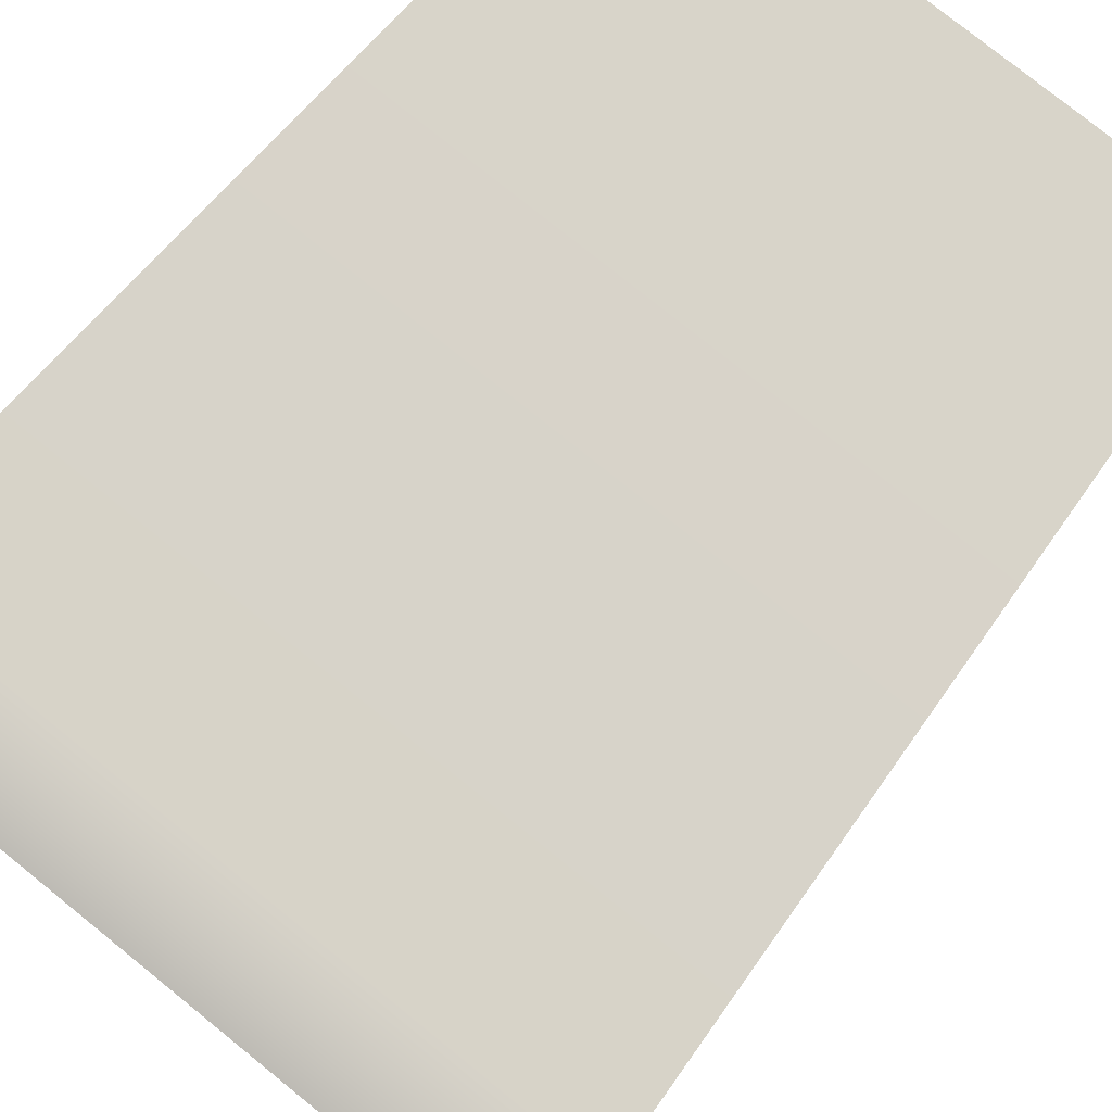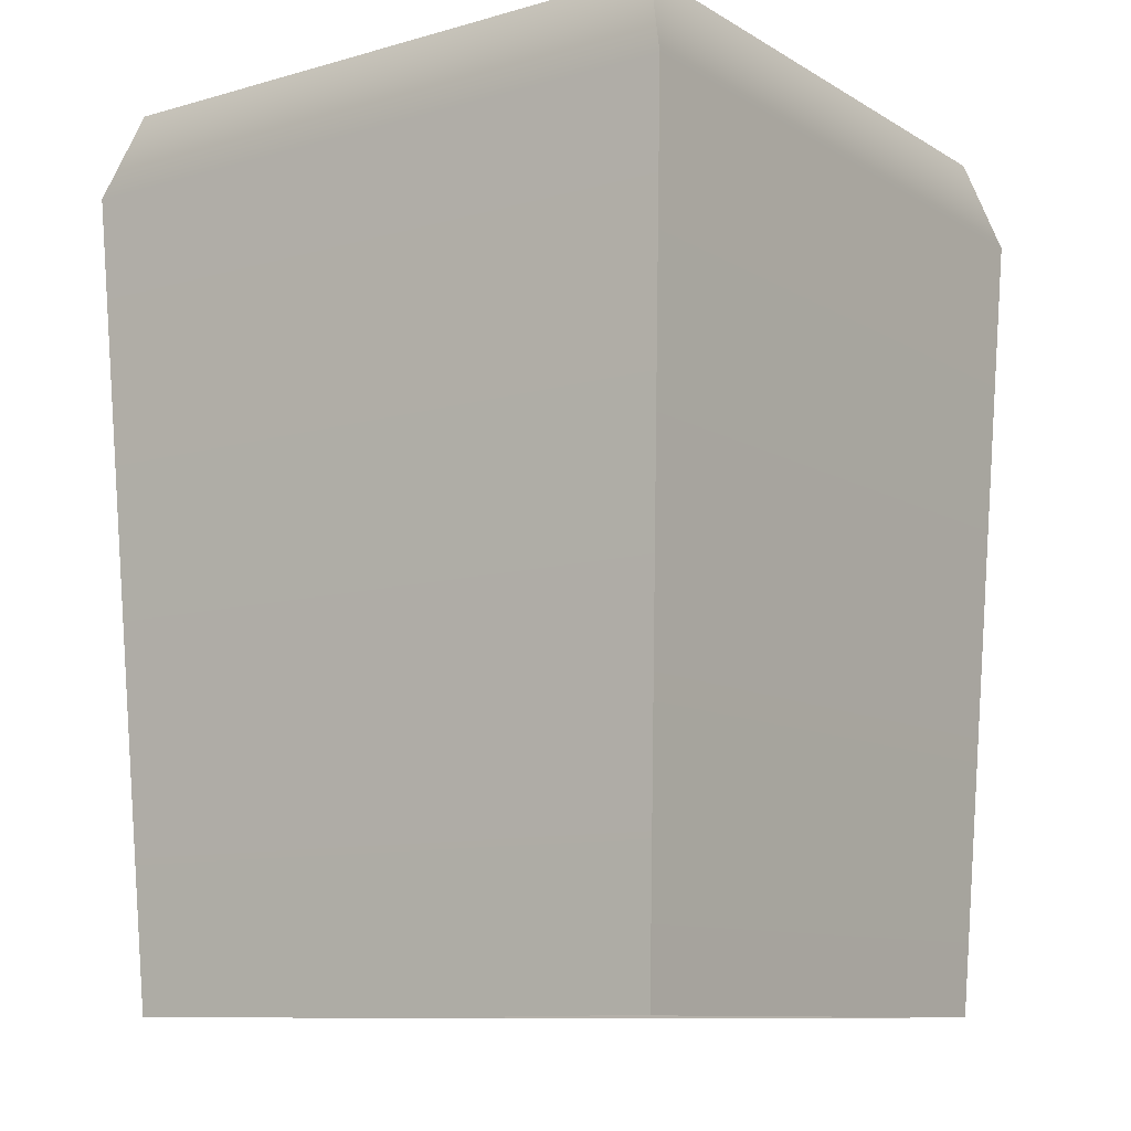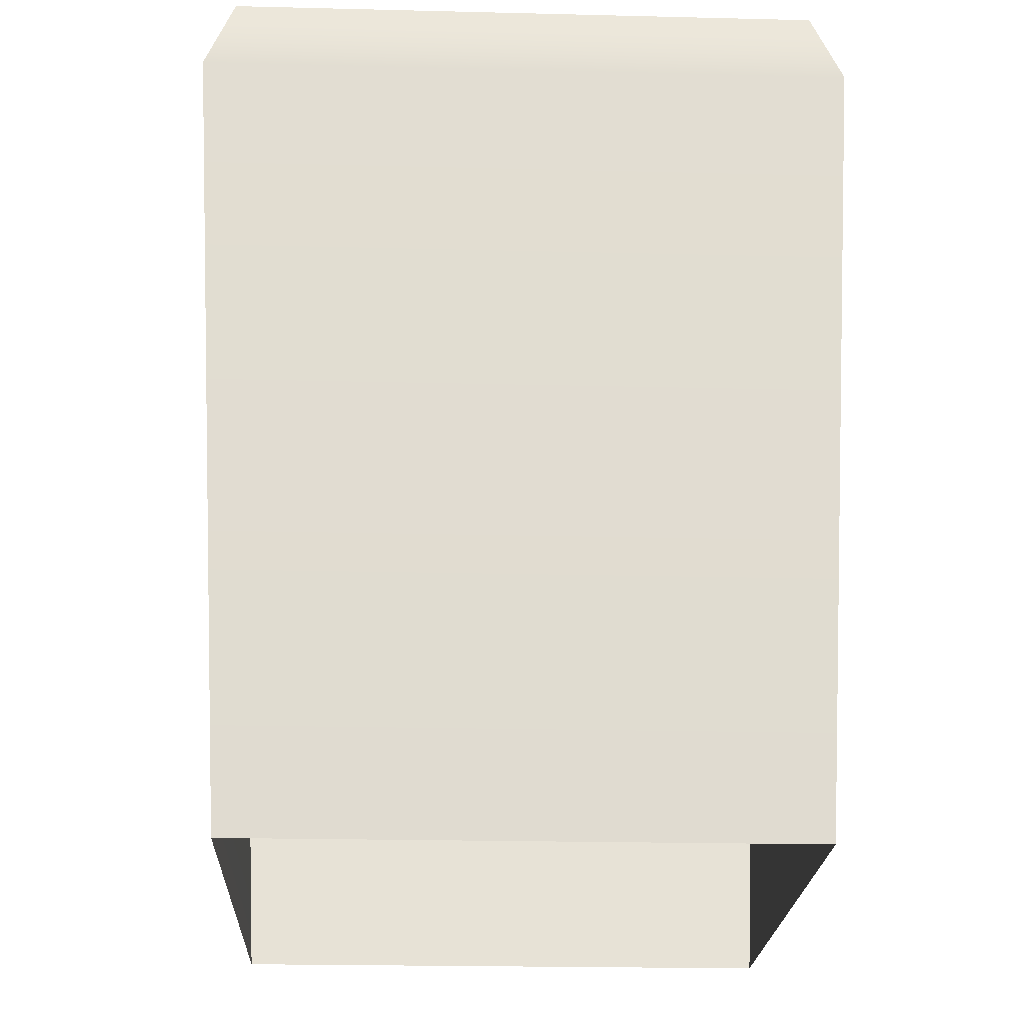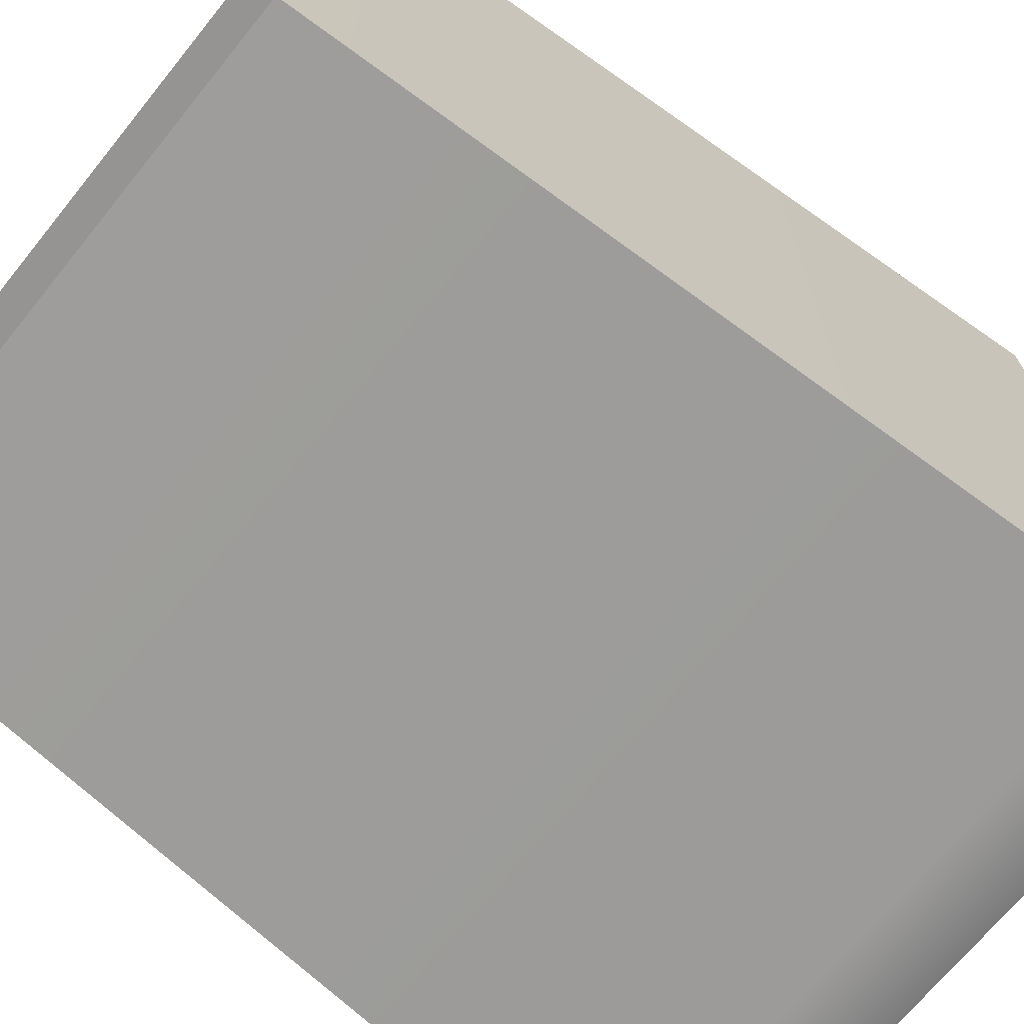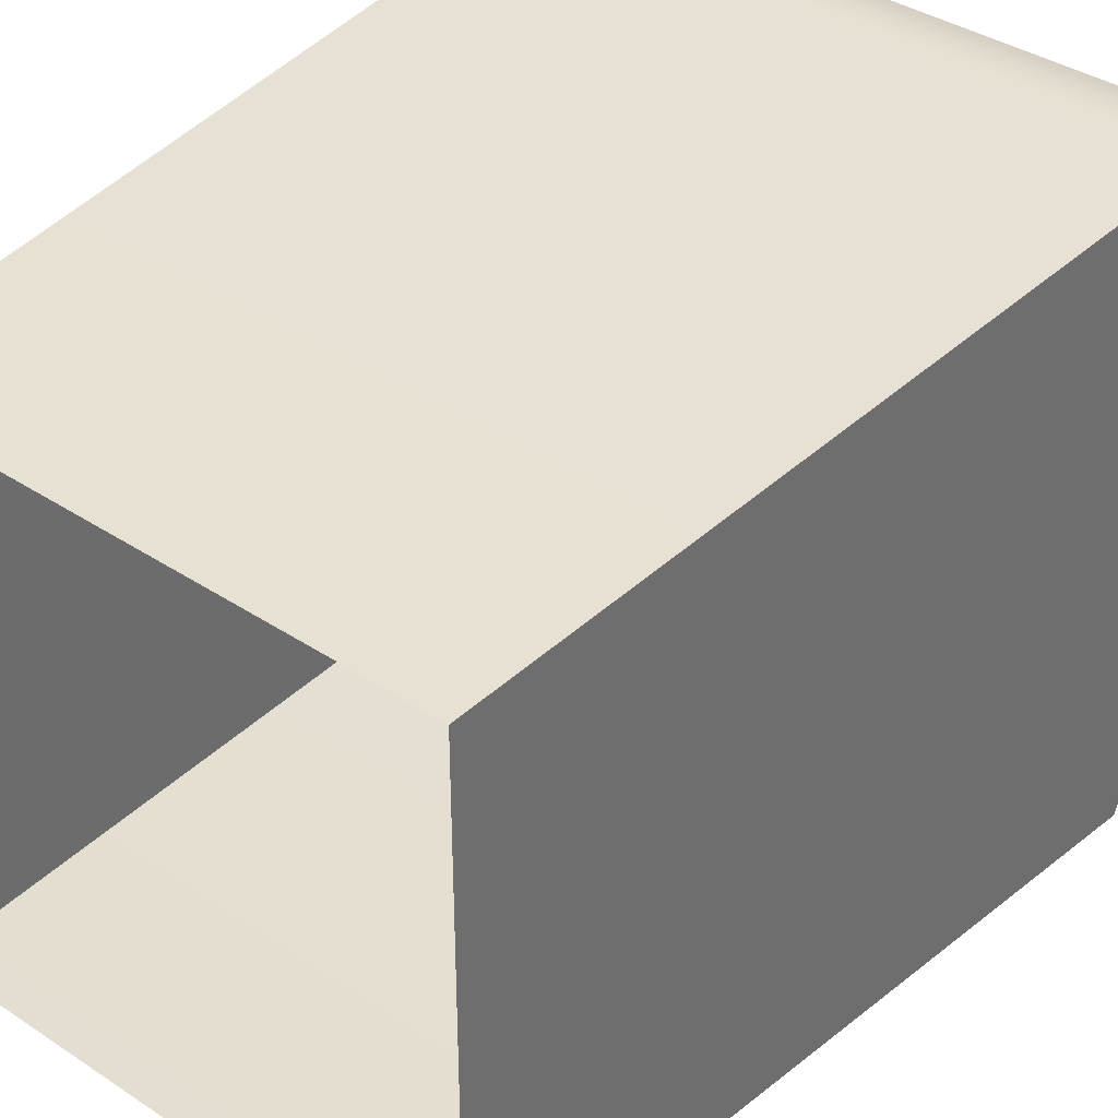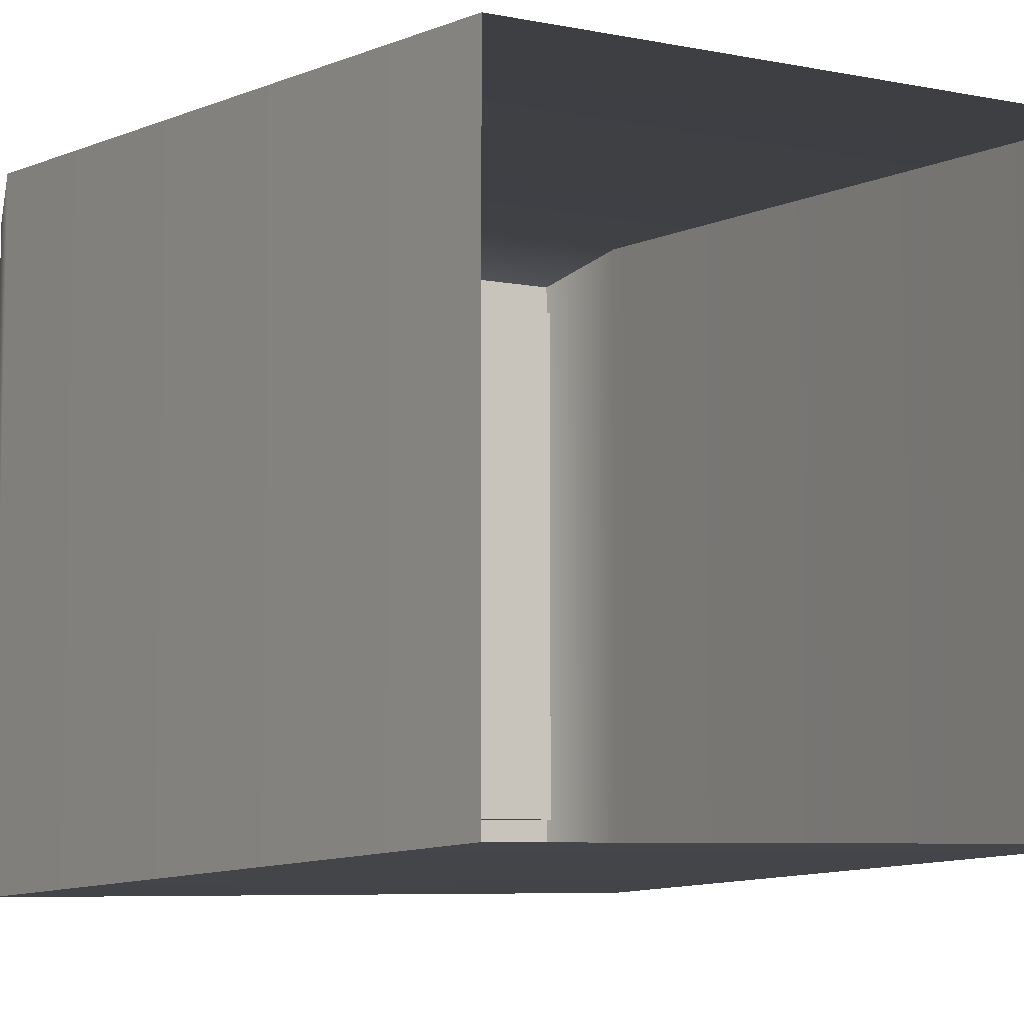
<metadata>
{"format":"obj","ext":"obj","renderer":"f3d","projection":"perspective","resolution":1024,"background":"white","views":[{"elev":78.4,"azim":-141.2,"up":"+Z"},{"elev":-10.5,"azim":35.2,"up":"+Y"},{"elev":-22.7,"azim":177.6,"up":"+Y"},{"elev":-68.9,"azim":51.1,"up":"+Z"},{"elev":38.2,"azim":39.9,"up":"+Z"},{"elev":-6.8,"azim":-30.4,"up":"+Z"}]}
</metadata>
<code>
v  -2.822 -0 2.822
v  2.822 -0 2.822
v  3.274 7.92 3.274
v  -3.274 7.92 3.274
v  -2.55 7.988 2.55
v  2.55 7.988 2.55
v  2.55 7.988 -2.55
v  -2.55 7.988 -2.55
v  -3.274 7.92 -3.274
v  3.274 7.92 -3.274
v  2.822 -0 -2.822
v  -2.822 -0 -2.822
v  -3 8.8 3
v  -3 8.8 -3
v  3 8.8 -3
v  3 8.8 3
v  2.55 8.8 2.55
v  -2.55 8.8 2.55
v  2.55 8.8 -2.55
v  -2.55 8.8 -2.55
g pCube489
f 1 2 3 4
f 5 6 7 8
f 9 10 11 12
f 2 11 10 3
f 12 1 4 9
f 9 4 13 14
f 14 15 10 9
f 3 10 15 16
f 4 3 16 13
f 13 16 17 18
f 16 15 19 17
f 15 14 20 19
f 14 13 18 20
f 18 17 6 5
f 17 19 7 6
f 19 20 8 7
f 20 18 5 8

</code>
